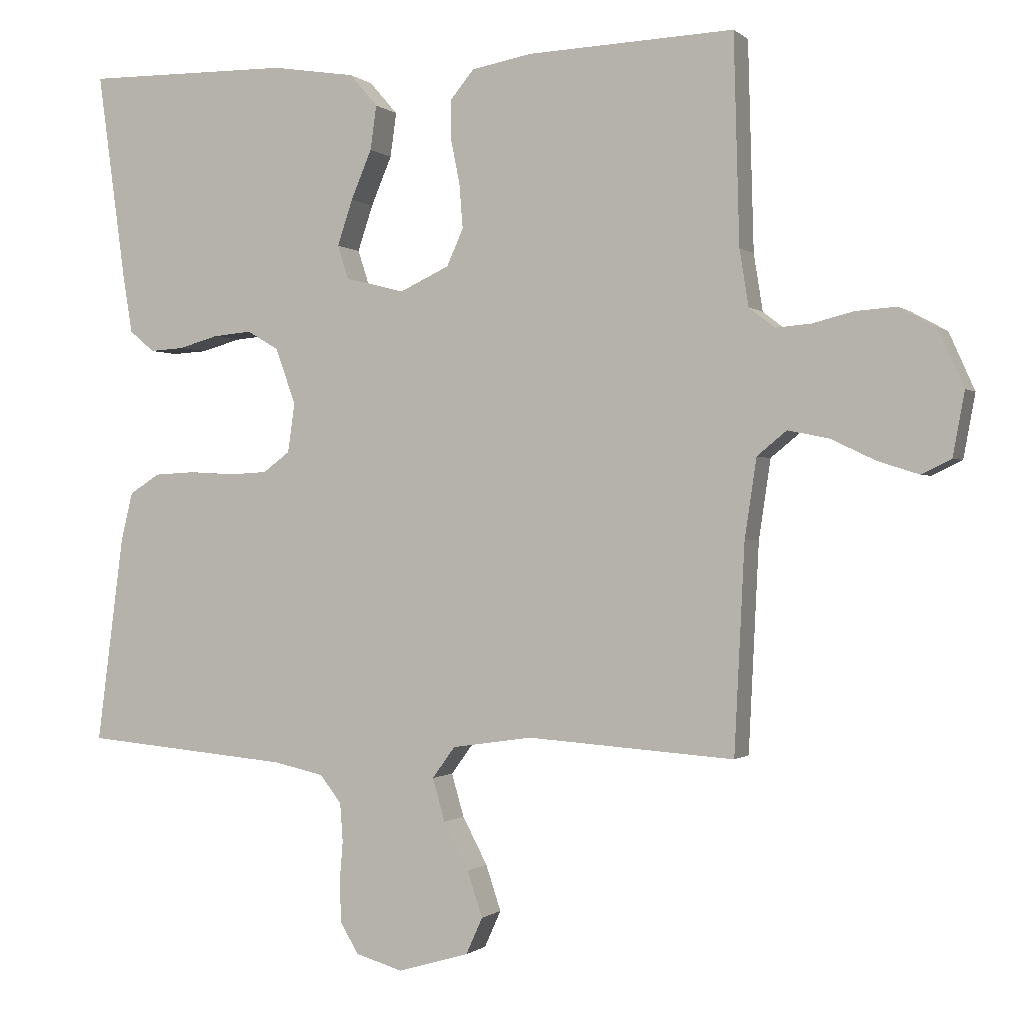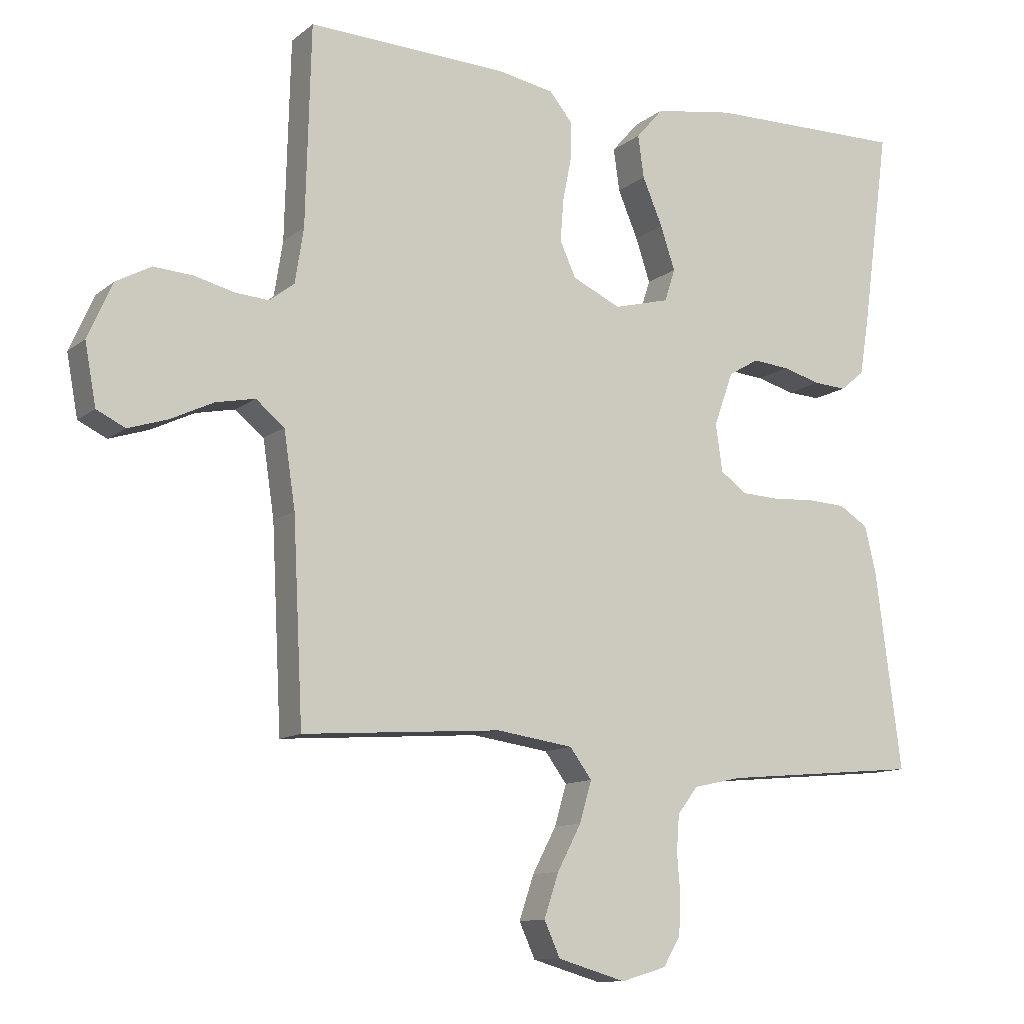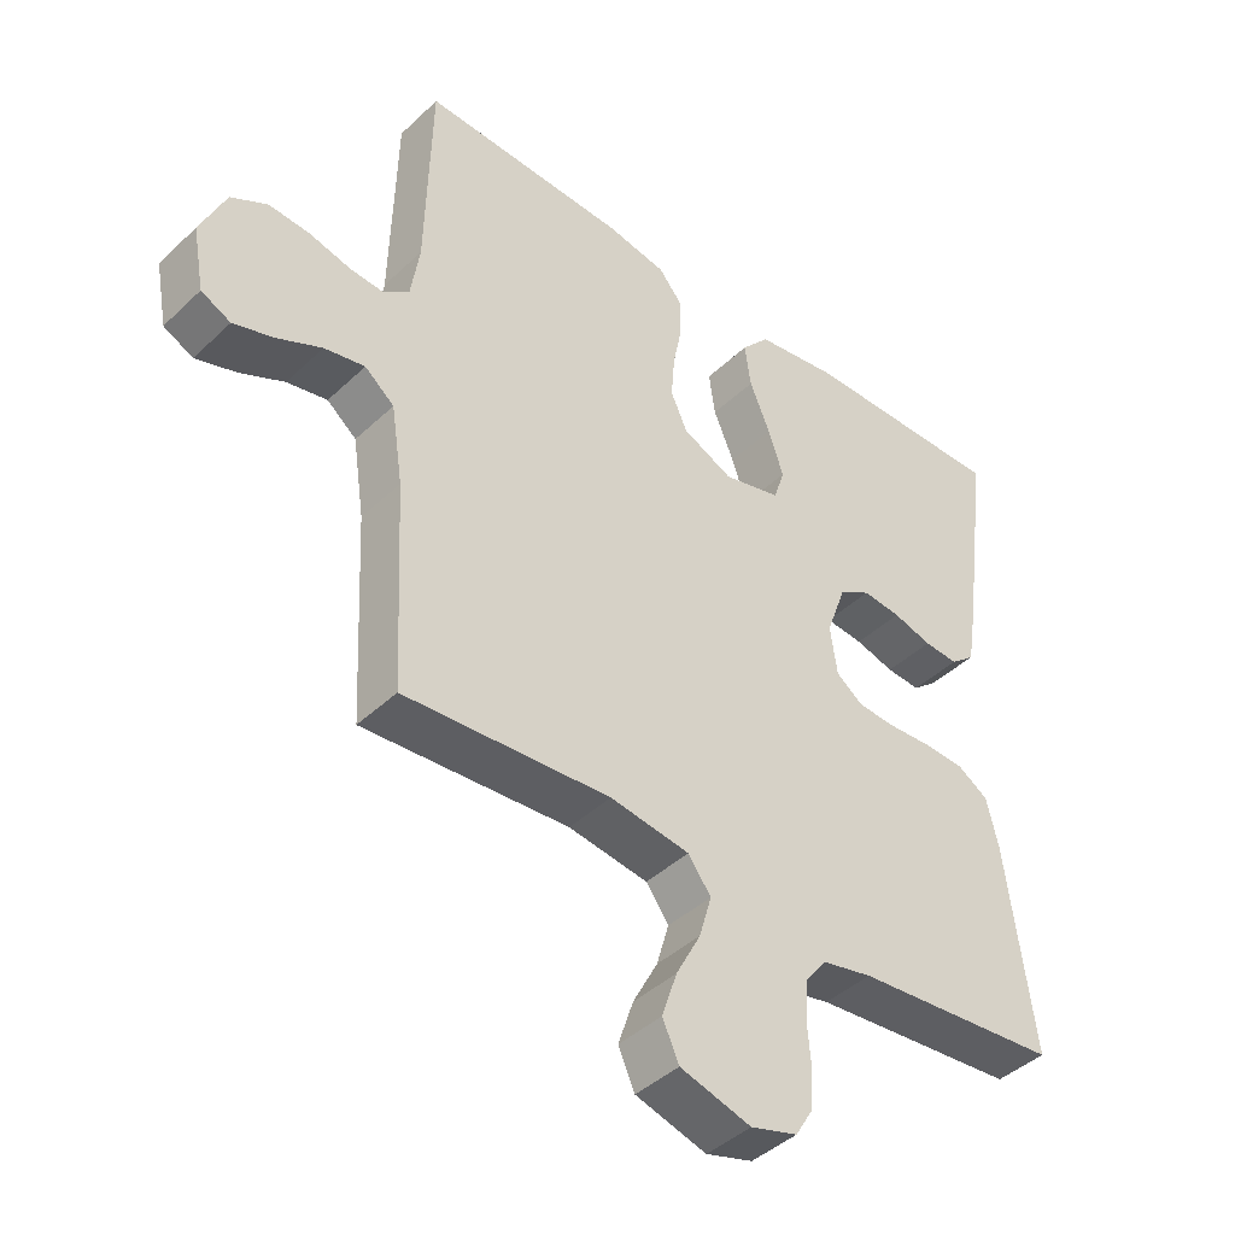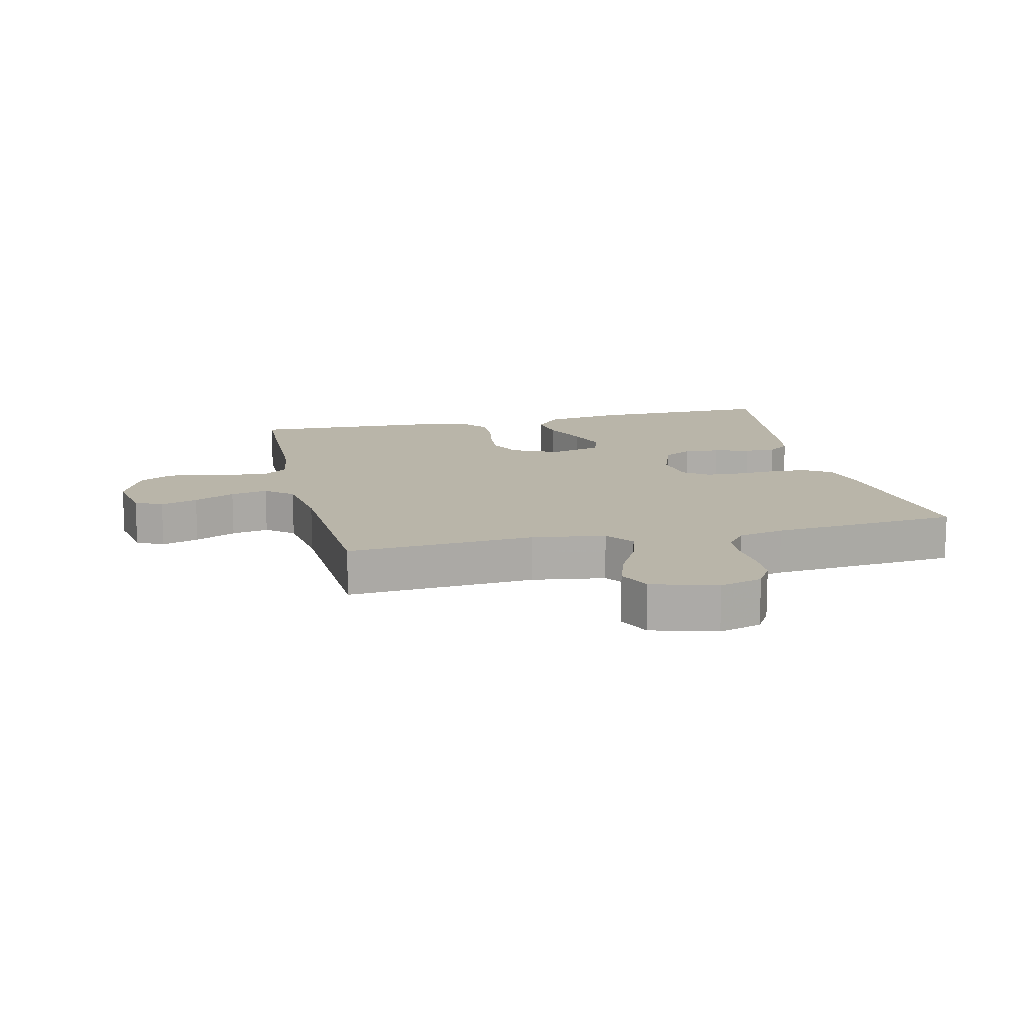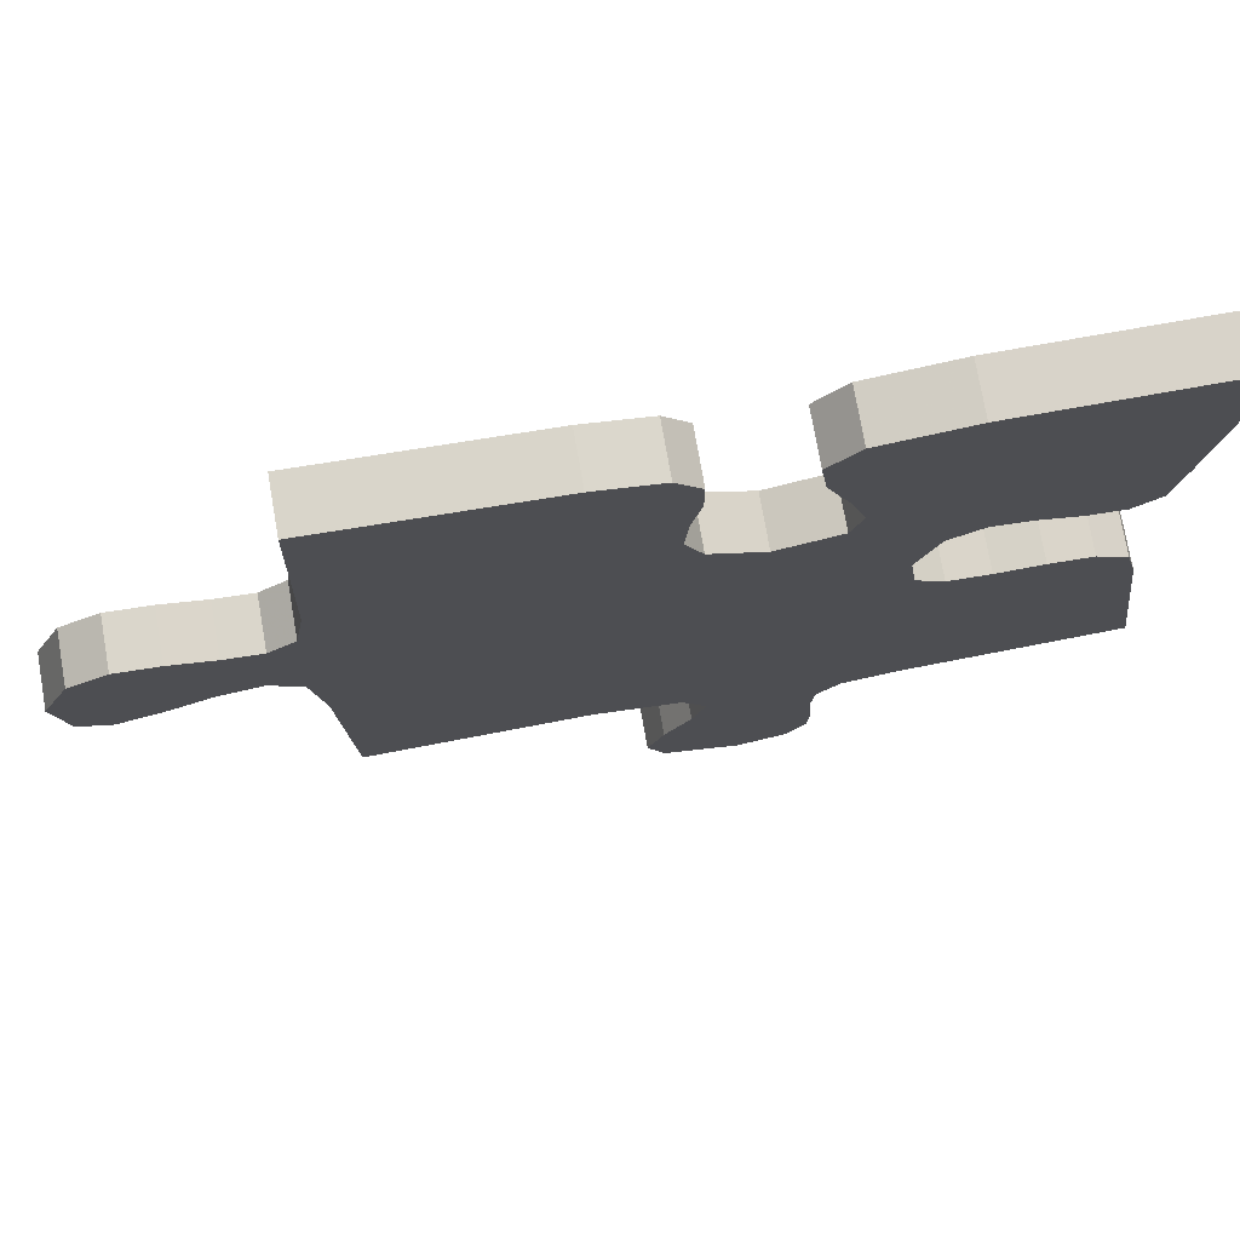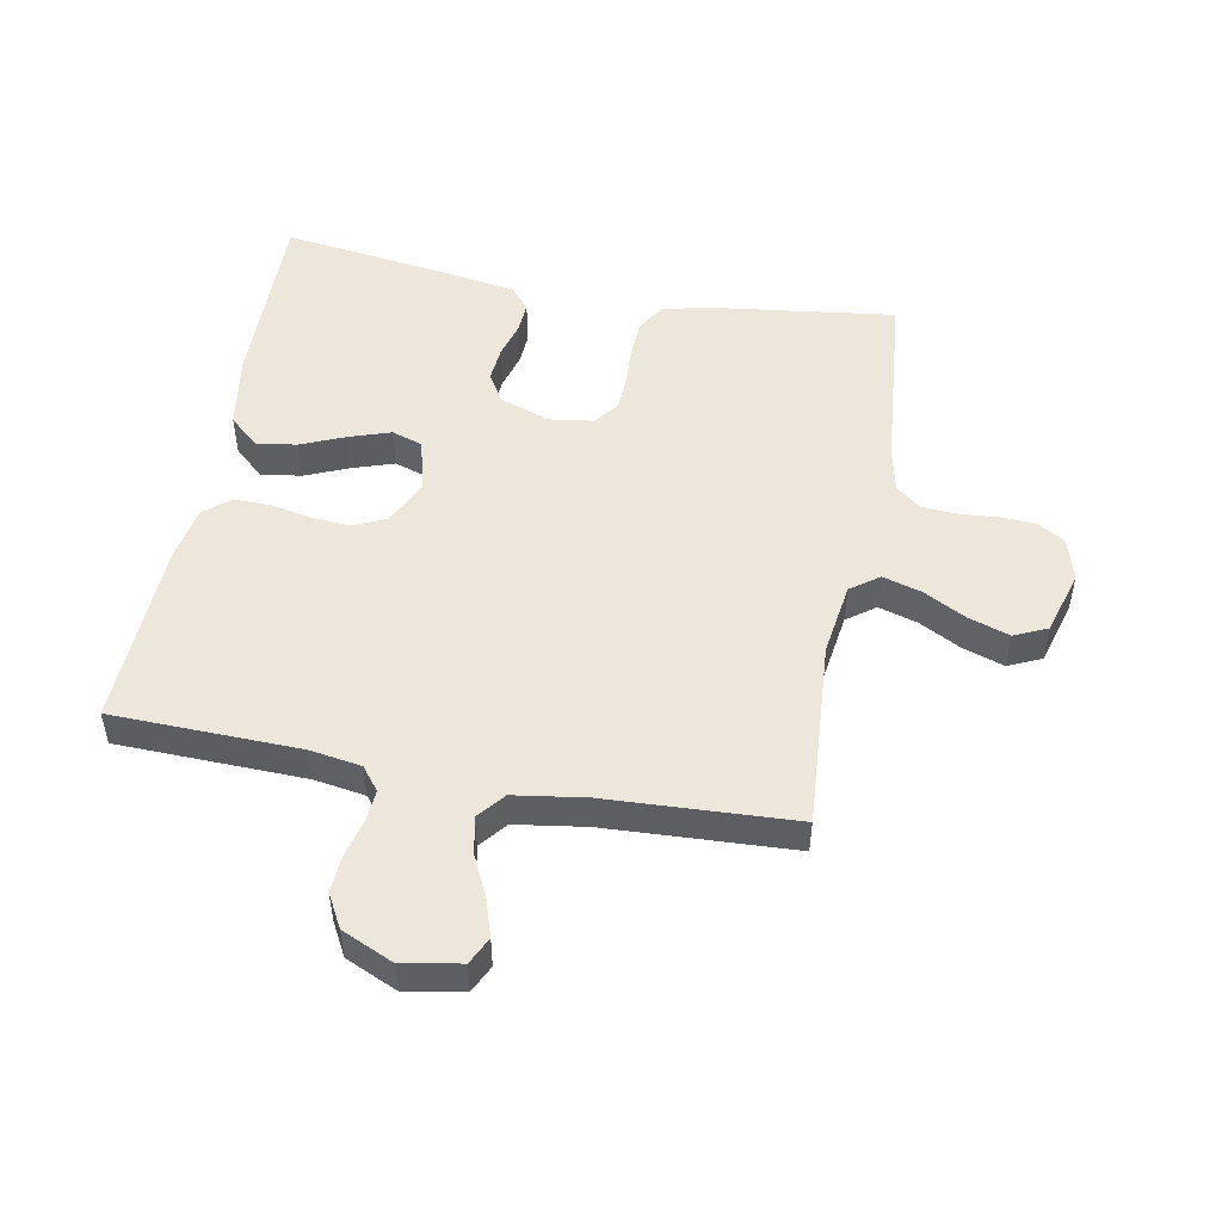
<metadata>
{"format":"obj","ext":"obj","renderer":"f3d","projection":"perspective","resolution":1024,"background":"white","views":[{"elev":-0.6,"azim":21.7,"up":"+Z"},{"elev":-11.3,"azim":150.7,"up":"+Z"},{"elev":-42.6,"azim":138.2,"up":"+Z"},{"elev":13.4,"azim":166.9,"up":"+Y"},{"elev":75.3,"azim":170.1,"up":"+Z"},{"elev":50.5,"azim":100.6,"up":"+Y"}]}
</metadata>
<code>
v 0.5 0.07 0.5
v 0.508 0.07 0.2
v 0.521 0.07 0.118
v 0.558 0.07 0.089
v 0.609 0.07 0.093
v 0.669 0.07 0.108
v 0.728 0.07 0.112
v 0.781 0.07 0.083
v 0.818 0.07 0
v 0.801 0.07 -0.092
v 0.758 0.07 -0.113
v 0.699 0.07 -0.094
v 0.634 0.07 -0.063
v 0.575 0.07 -0.051
v 0.532 0.07 -0.086
v 0.515 0.07 -0.2
v 0.5 0.07 -0.5
v 0.2 0.07 -0.479
v 0.084 0.07 -0.496
v 0.051 0.07 -0.541
v 0.069 0.07 -0.603
v 0.105 0.07 -0.671
v 0.127 0.07 -0.737
v 0.103 0.07 -0.79
v 0 0.07 -0.82
v -0.068 0.07 -0.8
v -0.094 0.07 -0.757
v -0.097 0.07 -0.7
v -0.092 0.07 -0.639
v -0.096 0.07 -0.583
v -0.127 0.07 -0.543
v -0.2 0.07 -0.527
v -0.5 0.07 -0.5
v -0.461 0.07 -0.2
v -0.444 0.07 -0.13
v -0.4 0.07 -0.102
v -0.341 0.07 -0.099
v -0.277 0.07 -0.103
v -0.22 0.07 -0.1
v -0.181 0.07 -0.071
v -0.171 0.07 0
v -0.2 0.07 0.081
v -0.246 0.07 0.108
v -0.302 0.07 0.103
v -0.359 0.07 0.087
v -0.409 0.07 0.084
v -0.445 0.07 0.114
v -0.459 0.07 0.2
v -0.5 0.07 0.5
v -0.2 0.07 0.496
v -0.08 0.07 0.477
v -0.039 0.07 0.43
v -0.048 0.07 0.366
v -0.078 0.07 0.295
v -0.1 0.07 0.229
v -0.084 0.07 0.18
v 0 0.07 0.158
v 0.073 0.07 0.192
v 0.097 0.07 0.245
v 0.092 0.07 0.309
v 0.079 0.07 0.374
v 0.079 0.07 0.431
v 0.113 0.07 0.472
v 0.2 0.07 0.488
v 0.5 0 0.5
v 0.508 0 0.2
v 0.521 0 0.118
v 0.558 0 0.089
v 0.609 0 0.093
v 0.669 0 0.108
v 0.728 0 0.112
v 0.781 0 0.083
v 0.818 0 0
v 0.801 0 -0.092
v 0.758 0 -0.113
v 0.699 0 -0.094
v 0.634 0 -0.063
v 0.575 0 -0.051
v 0.532 0 -0.086
v 0.515 0 -0.2
v 0.5 0 -0.5
v 0.2 0 -0.479
v 0.084 0 -0.496
v 0.051 0 -0.541
v 0.069 0 -0.603
v 0.105 0 -0.671
v 0.127 0 -0.737
v 0.103 0 -0.79
v 0 0 -0.82
v -0.068 0 -0.8
v -0.094 0 -0.757
v -0.097 0 -0.7
v -0.092 0 -0.639
v -0.096 0 -0.583
v -0.127 0 -0.543
v -0.2 0 -0.527
v -0.5 0 -0.5
v -0.461 0 -0.2
v -0.444 0 -0.13
v -0.4 0 -0.102
v -0.341 0 -0.099
v -0.277 0 -0.103
v -0.22 0 -0.1
v -0.181 0 -0.071
v -0.171 0 0
v -0.2 0 0.081
v -0.246 0 0.108
v -0.302 0 0.103
v -0.359 0 0.087
v -0.409 0 0.084
v -0.445 0 0.114
v -0.459 0 0.2
v -0.5 0 0.5
v -0.2 0 0.496
v -0.08 0 0.477
v -0.039 0 0.43
v -0.048 0 0.366
v -0.078 0 0.295
v -0.1 0 0.229
v -0.084 0 0.18
v 0 0 0.158
v 0.073 0 0.192
v 0.097 0 0.245
v 0.092 0 0.309
v 0.079 0 0.374
v 0.079 0 0.431
v 0.113 0 0.472
v 0.2 0 0.488
f 64 1 2
f 63 64 2
f 62 63 2
f 61 62 2
f 60 61 2
f 59 60 2 3
f 58 59 3 4
f 57 58 4
f 52 53 54
f 51 52 54
f 50 51 54
f 49 50 54
f 48 49 54
f 47 48 54
f 46 47 54
f 45 46 54
f 44 45 54
f 43 44 54 55
f 42 43 55 56
f 36 37 38
f 35 36 38
f 34 35 38
f 33 34 38
f 32 33 38
f 31 32 38 39
f 30 31 39 40
f 27 28 29
f 26 27 29
f 25 26 29
f 24 25 29
f 23 24 29
f 22 23 29
f 21 22 29
f 20 21 29 30
f 30 40 41
f 20 30 41
f 19 20 41
f 16 17 18
f 42 56 57
f 41 42 57
f 19 41 57
f 18 19 57
f 16 18 57
f 15 16 57
f 11 12 13
f 10 11 13
f 9 10 13
f 8 9 13
f 7 8 13
f 6 7 13
f 5 6 13
f 14 15 57 4
f 4 5 13 14
f 66 65 128
f 66 128 127
f 66 127 126
f 66 126 125
f 66 125 124
f 67 66 124 123
f 68 67 123 122
f 68 122 121
f 118 117 116
f 118 116 115
f 118 115 114
f 118 114 113
f 118 113 112
f 118 112 111
f 118 111 110
f 118 110 109
f 118 109 108
f 119 118 108 107
f 120 119 107 106
f 102 101 100
f 102 100 99
f 102 99 98
f 102 98 97
f 102 97 96
f 103 102 96 95
f 104 103 95 94
f 93 92 91
f 93 91 90
f 93 90 89
f 93 89 88
f 93 88 87
f 93 87 86
f 93 86 85
f 94 93 85 84
f 105 104 94
f 105 94 84
f 105 84 83
f 82 81 80
f 121 120 106
f 121 106 105
f 121 105 83
f 121 83 82
f 121 82 80
f 121 80 79
f 77 76 75
f 77 75 74
f 77 74 73
f 77 73 72
f 77 72 71
f 77 71 70
f 77 70 69
f 68 121 79 78
f 78 77 69 68
f 1 65 66 2
f 2 66 67 3
f 3 67 68 4
f 4 68 69 5
f 5 69 70 6
f 6 70 71 7
f 7 71 72 8
f 8 72 73 9
f 9 73 74 10
f 10 74 75 11
f 11 75 76 12
f 12 76 77 13
f 13 77 78 14
f 14 78 79 15
f 15 79 80 16
f 16 80 81 17
f 17 81 82 18
f 18 82 83 19
f 19 83 84 20
f 20 84 85 21
f 21 85 86 22
f 22 86 87 23
f 23 87 88 24
f 24 88 89 25
f 25 89 90 26
f 26 90 91 27
f 27 91 92 28
f 28 92 93 29
f 29 93 94 30
f 30 94 95 31
f 31 95 96 32
f 32 96 97 33
f 33 97 98 34
f 34 98 99 35
f 35 99 100 36
f 36 100 101 37
f 37 101 102 38
f 38 102 103 39
f 39 103 104 40
f 40 104 105 41
f 41 105 106 42
f 42 106 107 43
f 43 107 108 44
f 44 108 109 45
f 45 109 110 46
f 46 110 111 47
f 47 111 112 48
f 48 112 113 49
f 49 113 114 50
f 50 114 115 51
f 51 115 116 52
f 52 116 117 53
f 53 117 118 54
f 54 118 119 55
f 55 119 120 56
f 56 120 121 57
f 57 121 122 58
f 58 122 123 59
f 59 123 124 60
f 60 124 125 61
f 61 125 126 62
f 62 126 127 63
f 63 127 128 64
f 64 128 65 1

</code>
